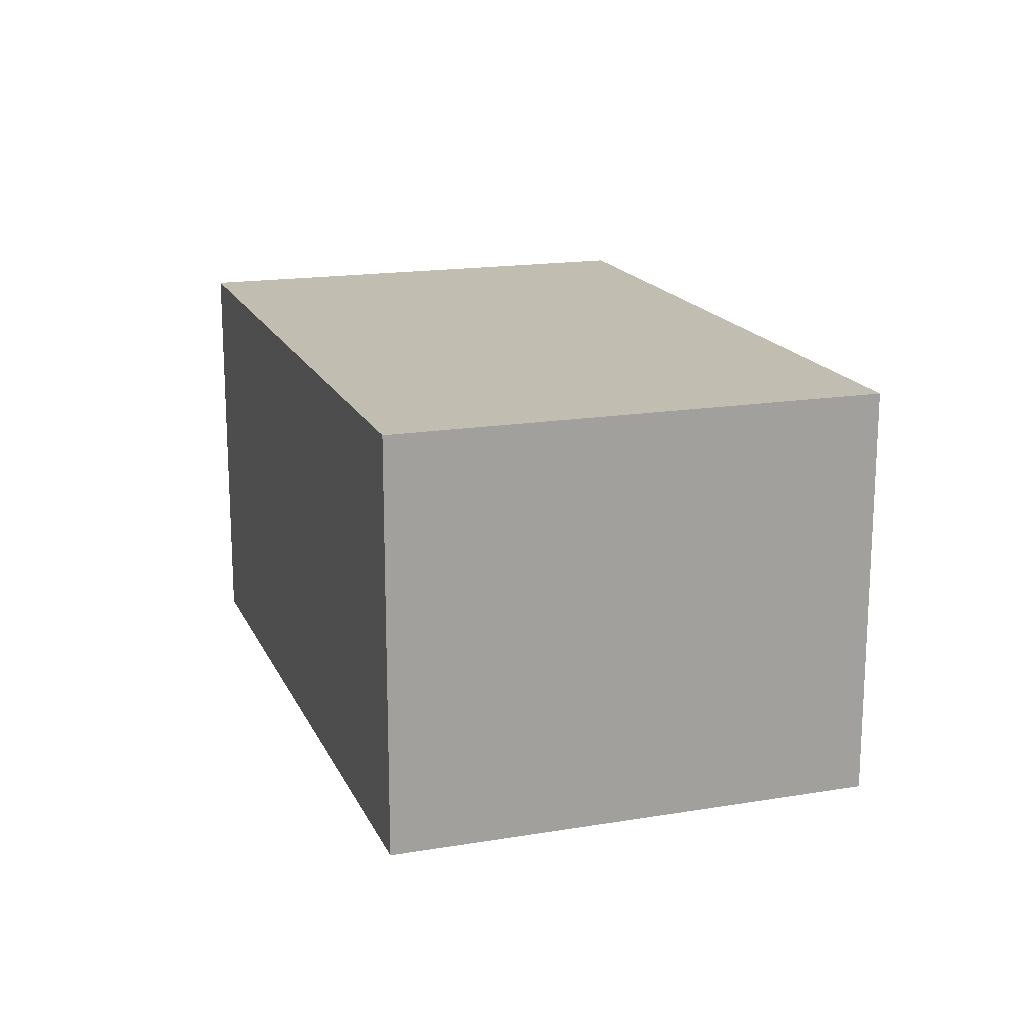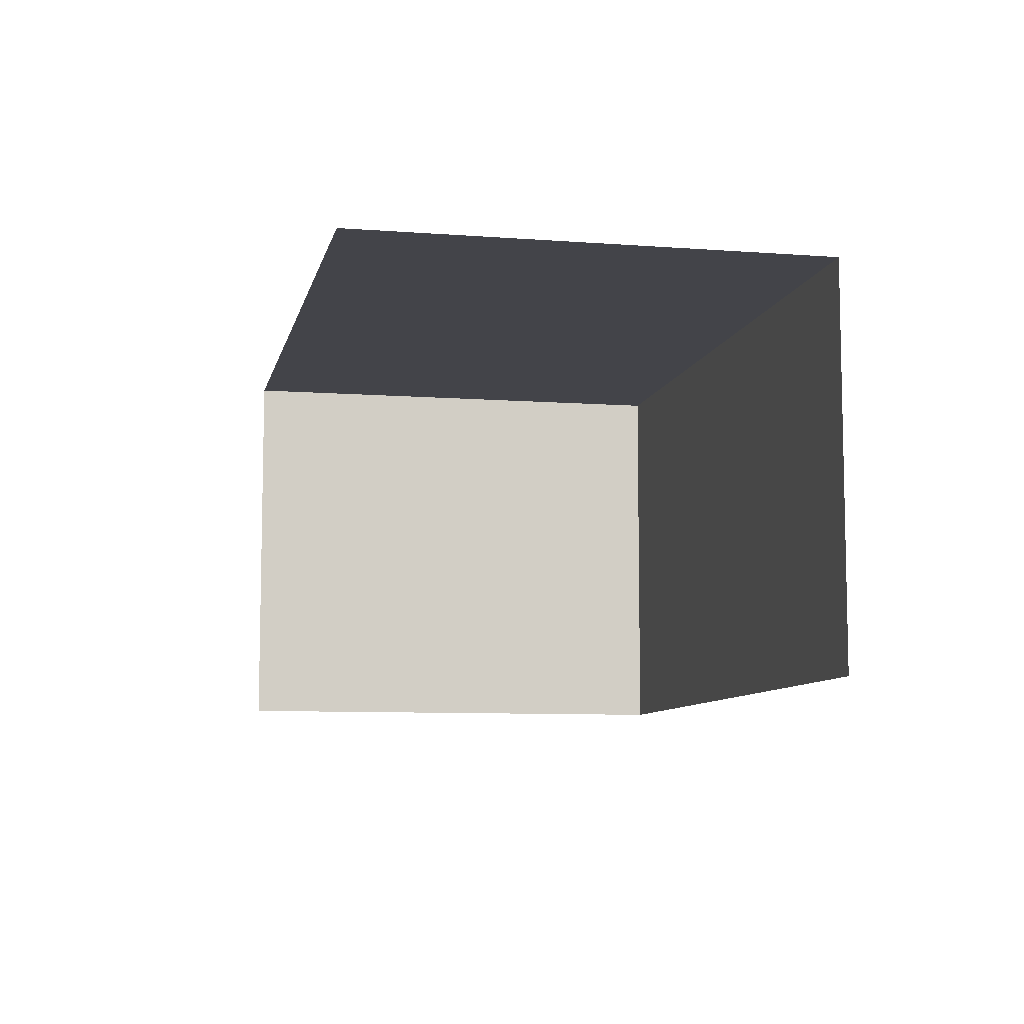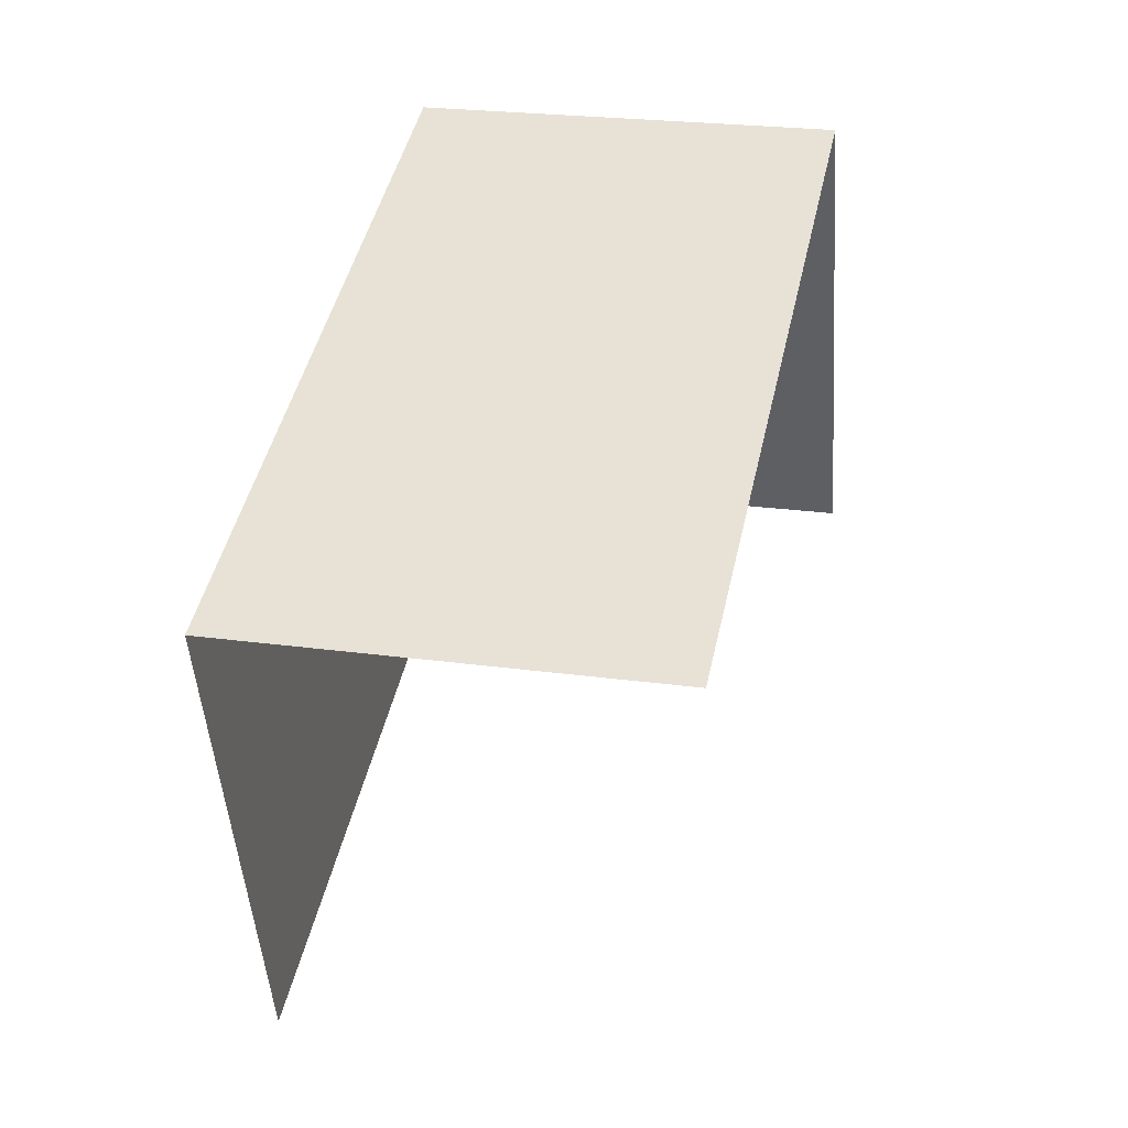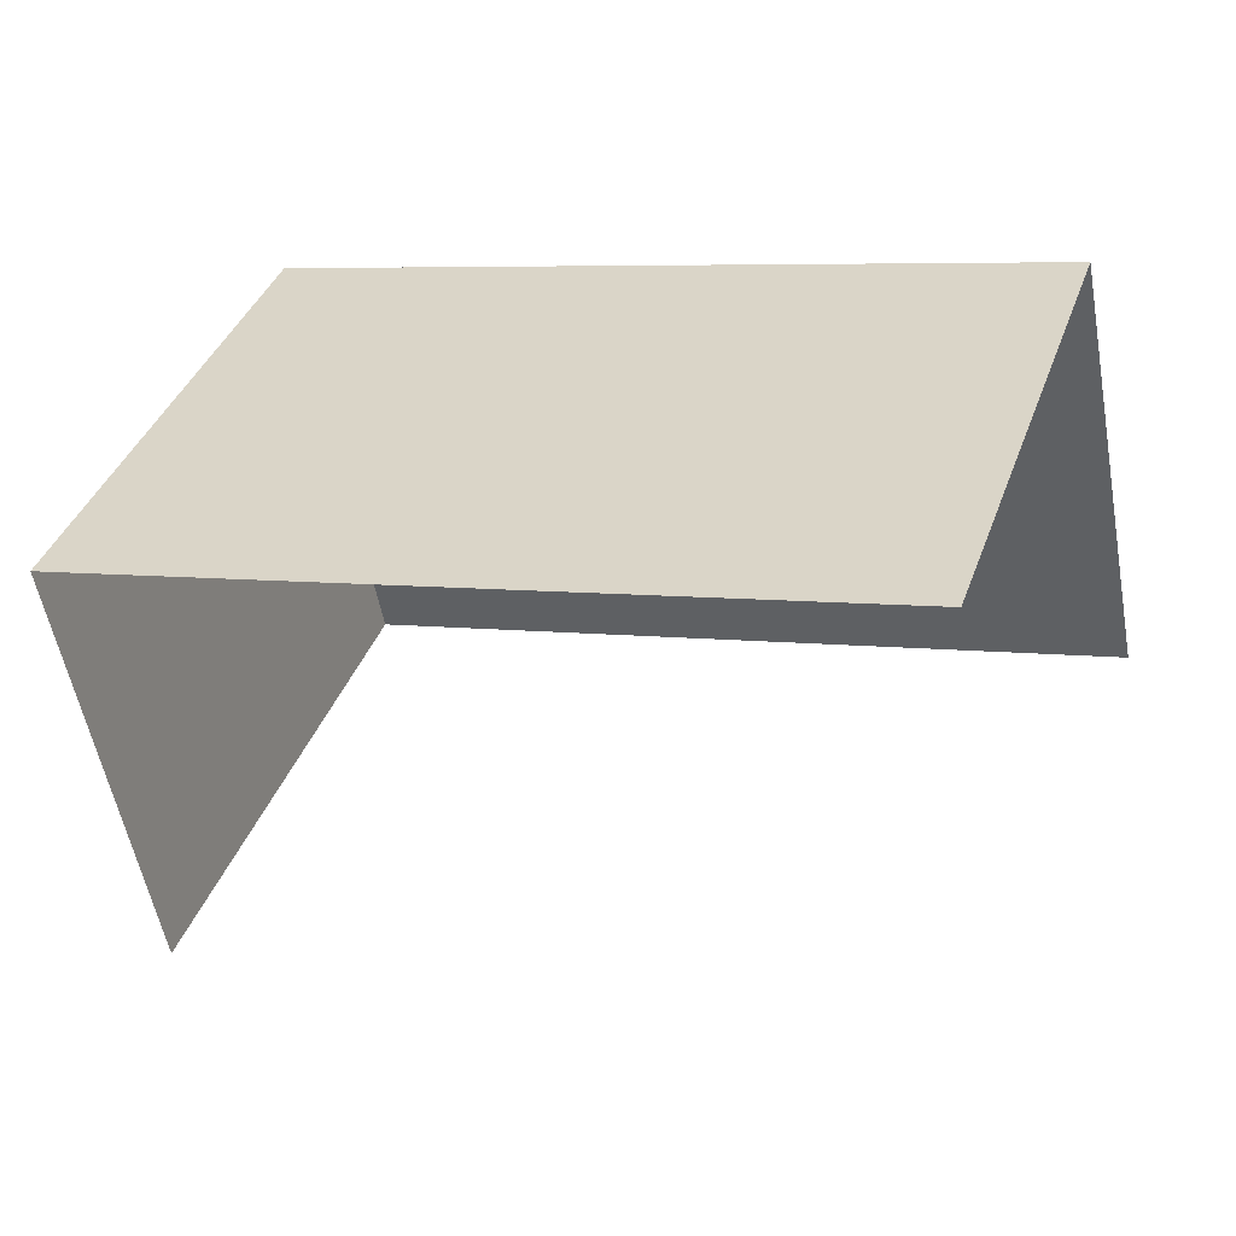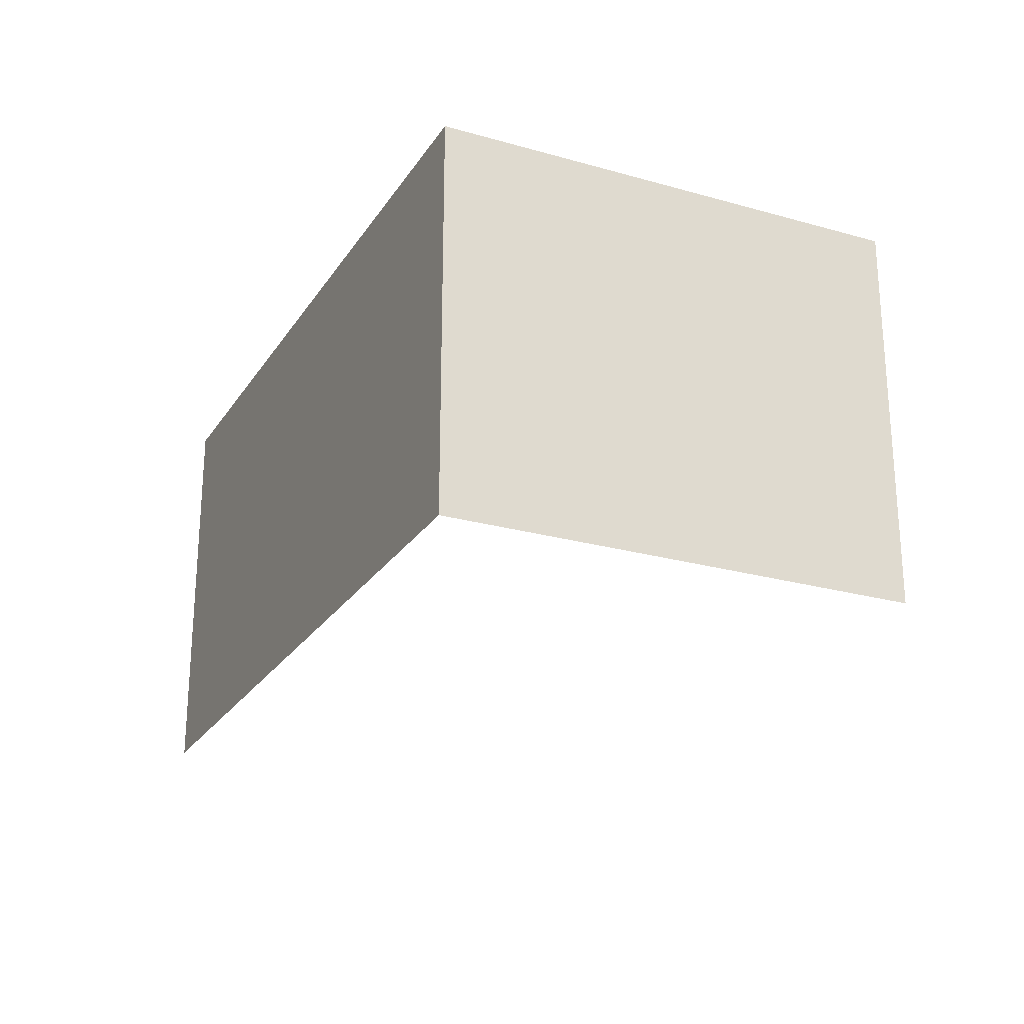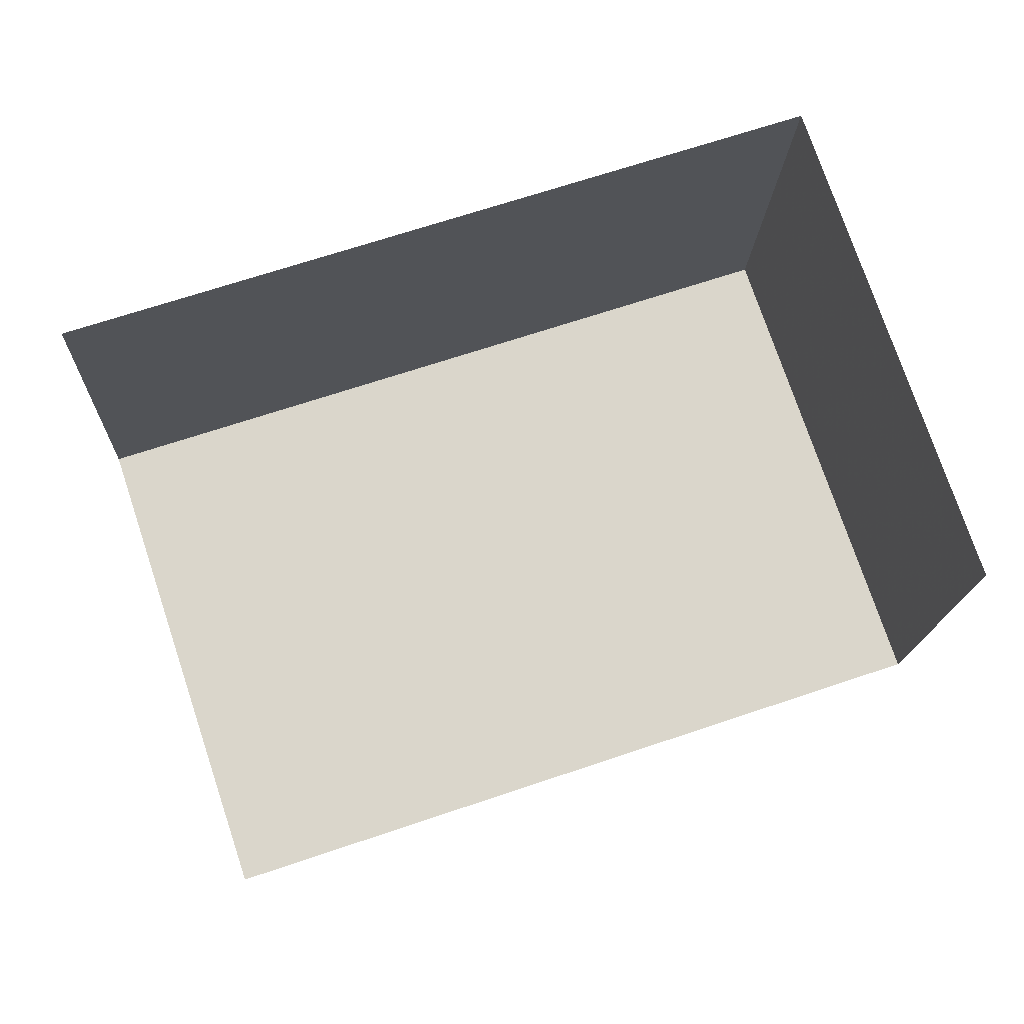
<metadata>
{"format":"obj","ext":"obj","renderer":"f3d","projection":"perspective","resolution":1024,"background":"white","views":[{"elev":17.1,"azim":-127.0,"up":"+Z"},{"elev":-8.4,"azim":59.6,"up":"+Z"},{"elev":24.6,"azim":102.5,"up":"+Y"},{"elev":-55.5,"azim":10.4,"up":"+Y"},{"elev":-24.3,"azim":-133.8,"up":"+Z"},{"elev":-15.5,"azim":177.8,"up":"+Y"}]}
</metadata>
<code>
v -2.23e+05 -1.27e+05 18.93
v -2.23e+05 -1.27e+05 18.93
v -2.23e+05 -1.27e+05 18.93
v -2.23e+05 -1.27e+05 18.93
v -2.23e+05 -1.27e+05 22.07
v -2.23e+05 -1.27e+05 22.07
v -2.23e+05 -1.27e+05 22.07
v -2.23e+05 -1.27e+05 22.07
f 1 2 3
f 1 4 2
f 7 3 2
f 5 7 2
f 5 2 4
f 8 5 4
f 5 6 7
f 5 8 6
f 6 4 1
f 6 8 4
f 6 1 3
f 7 6 3

</code>
